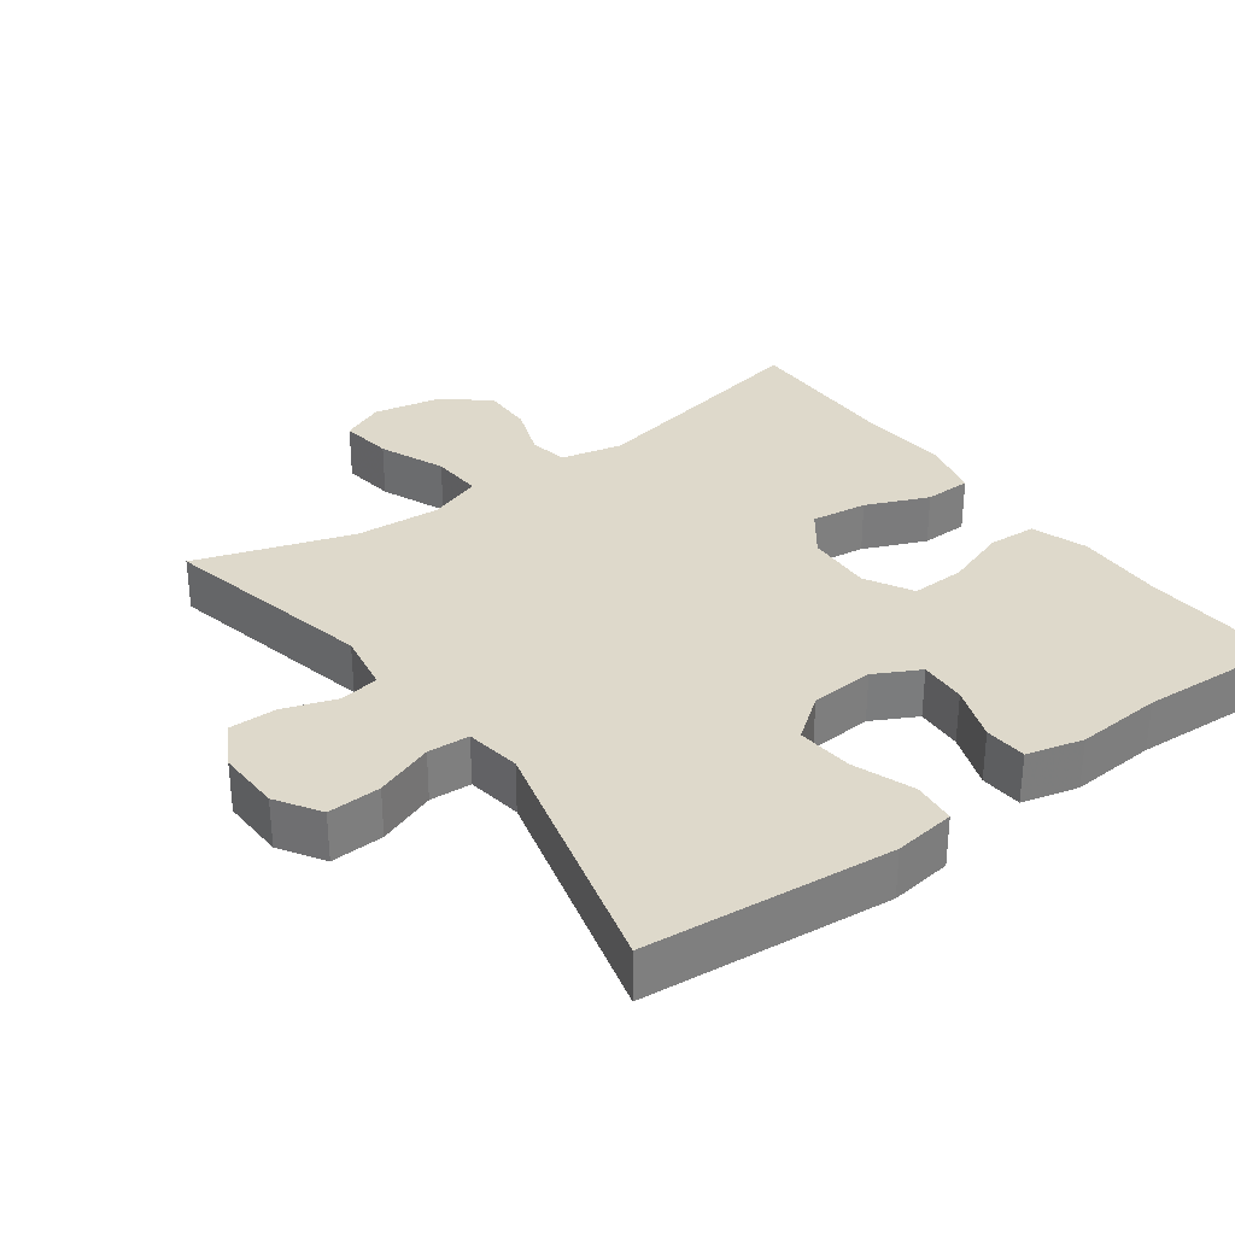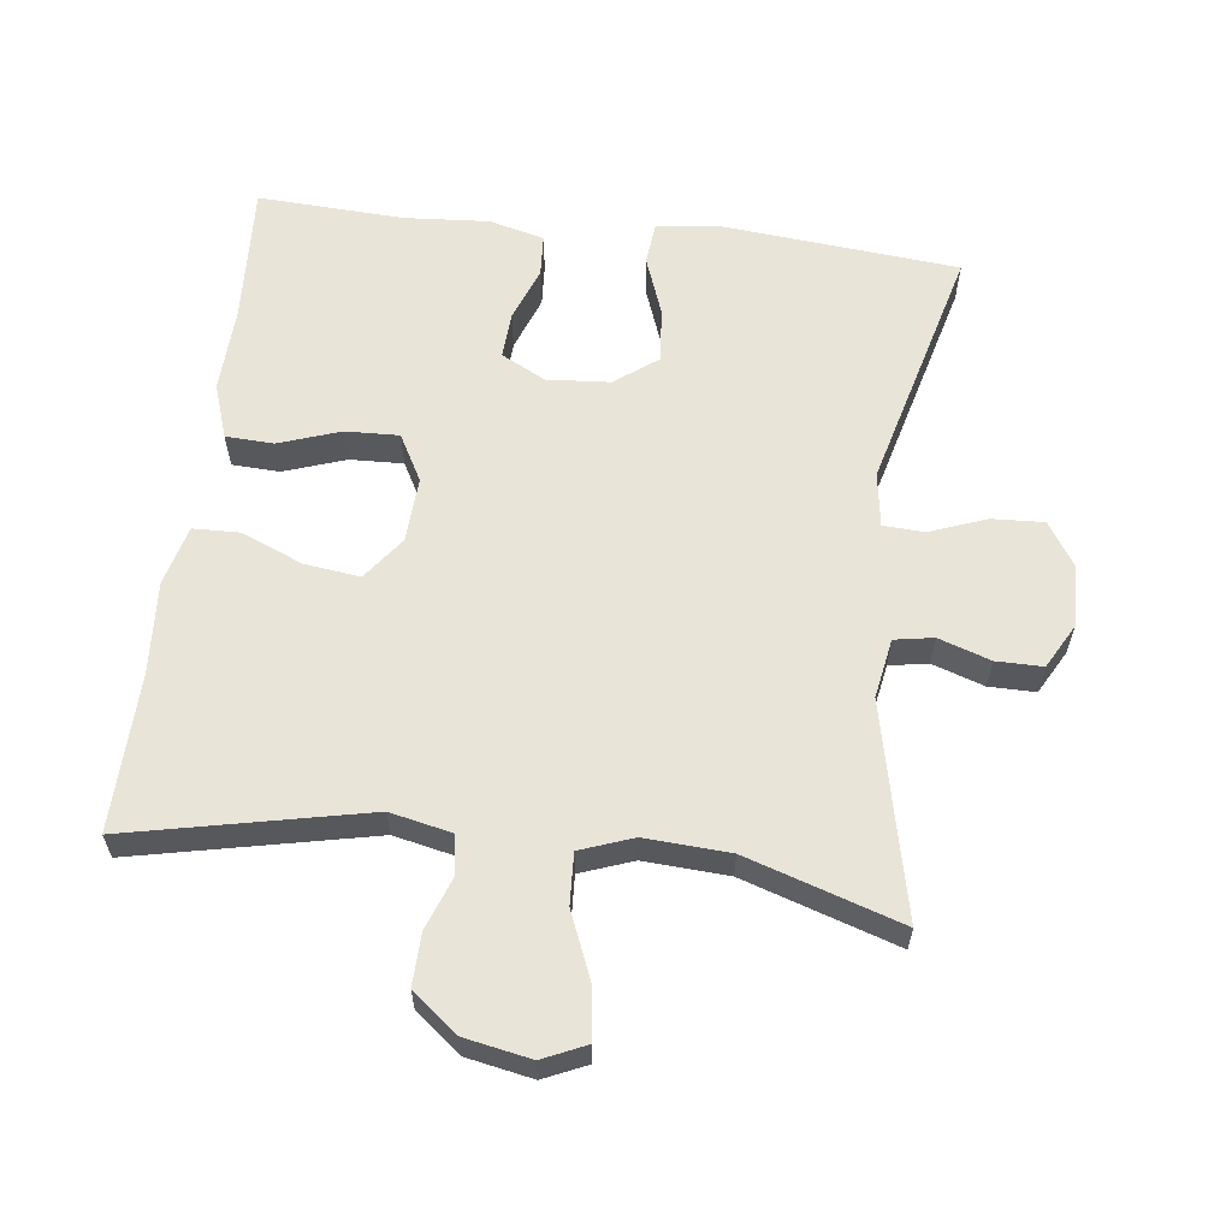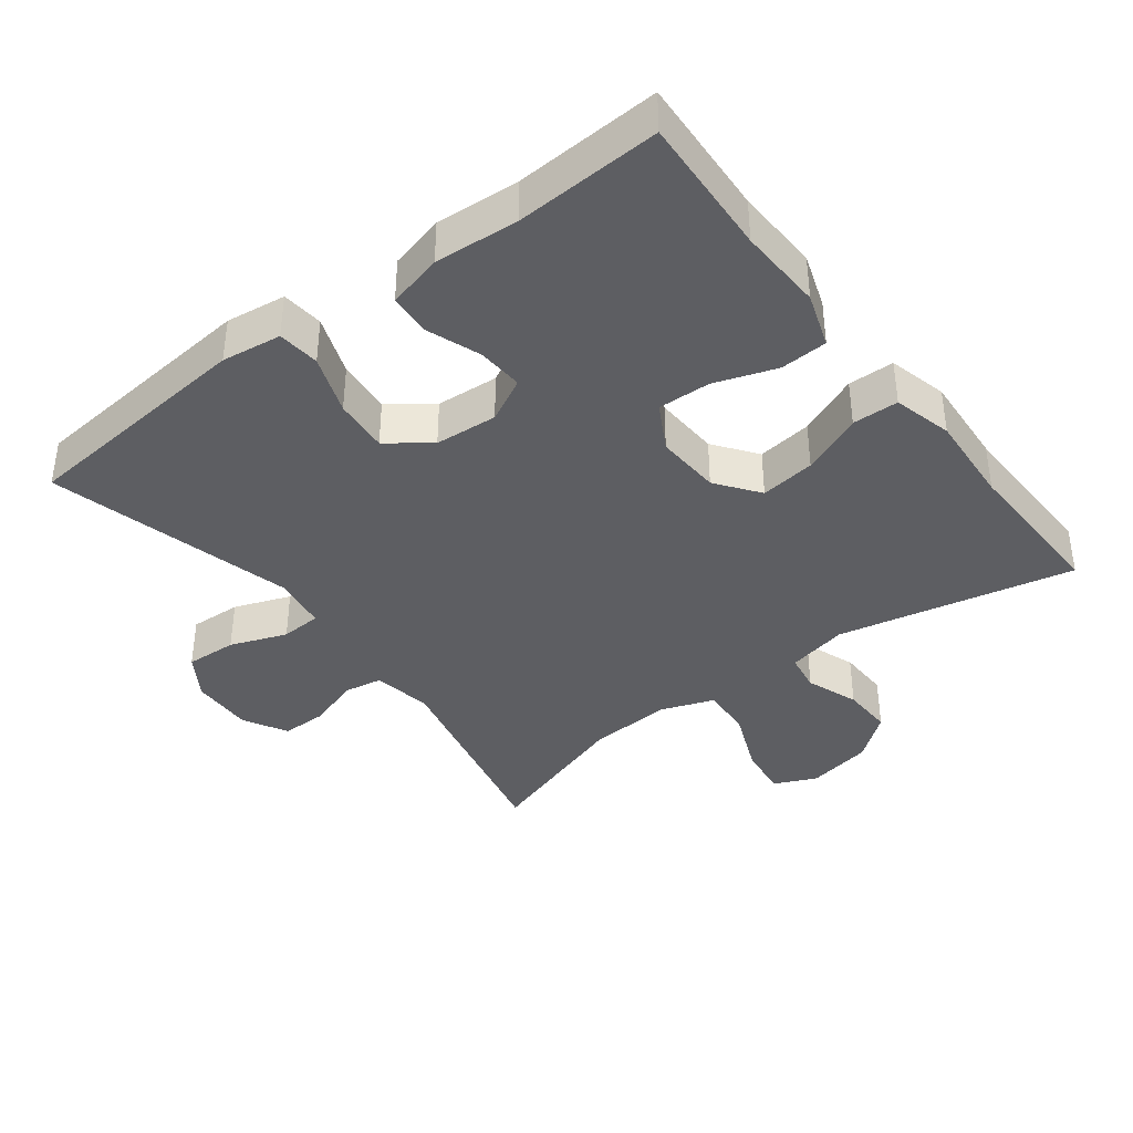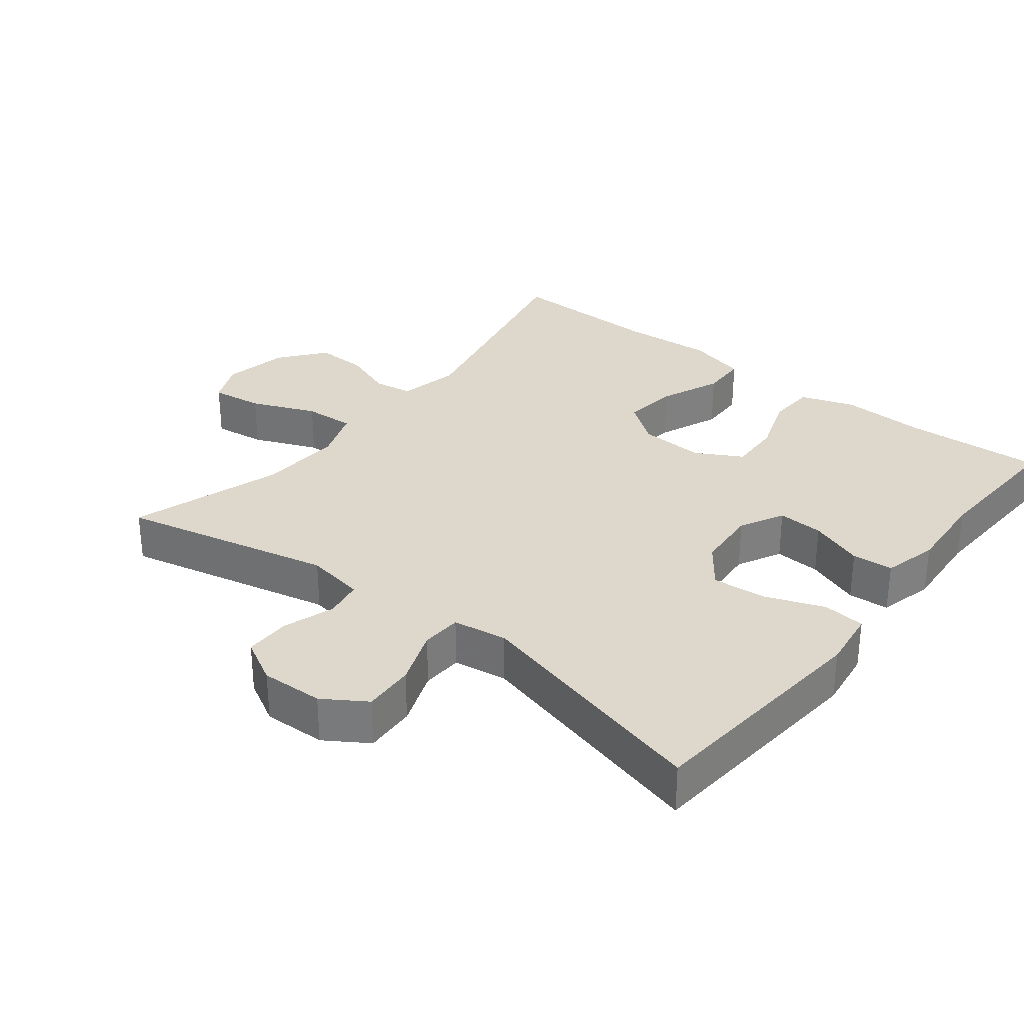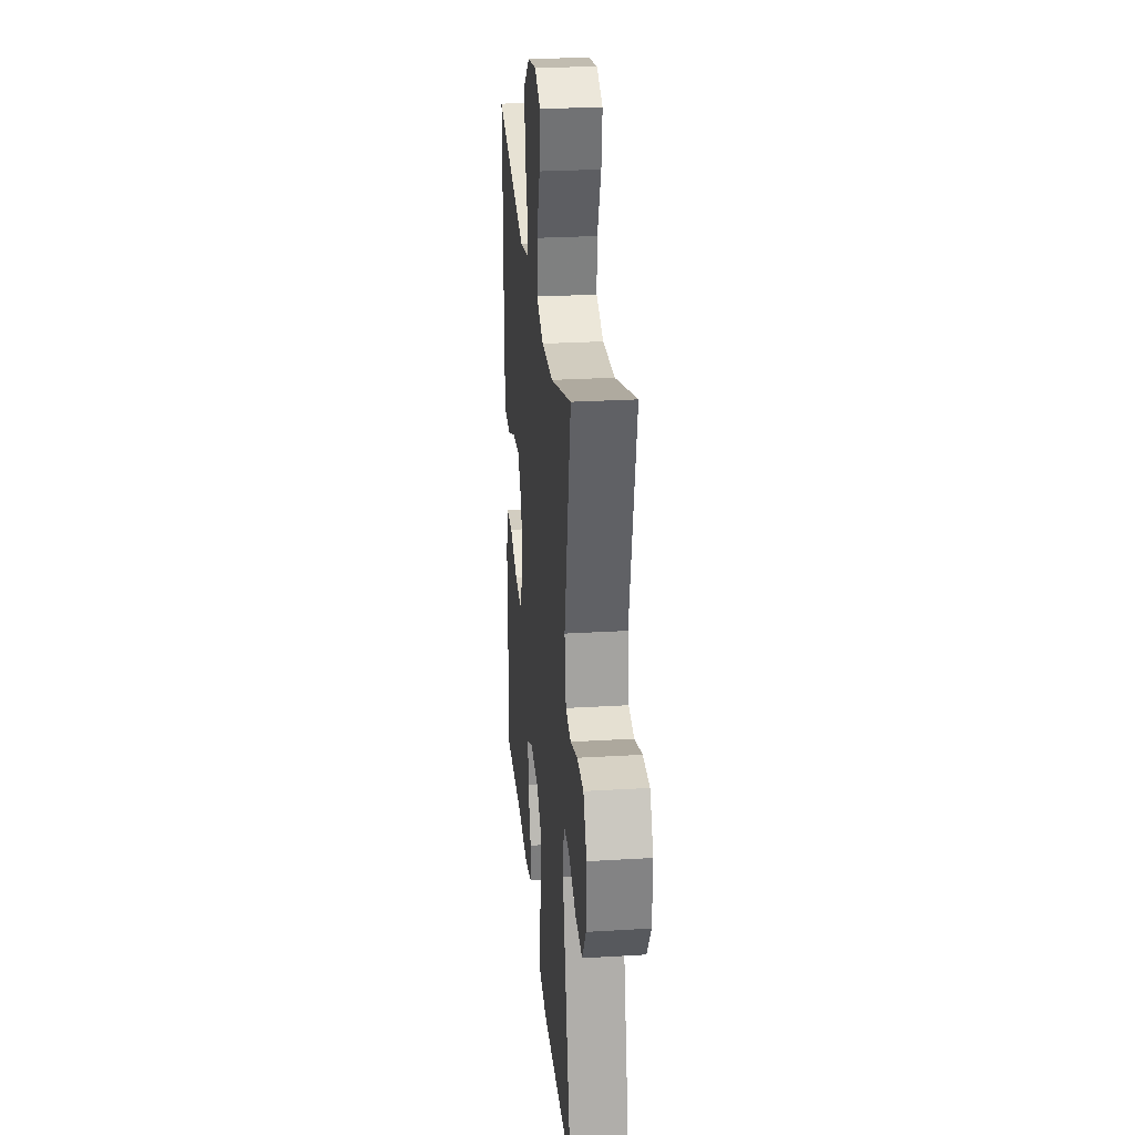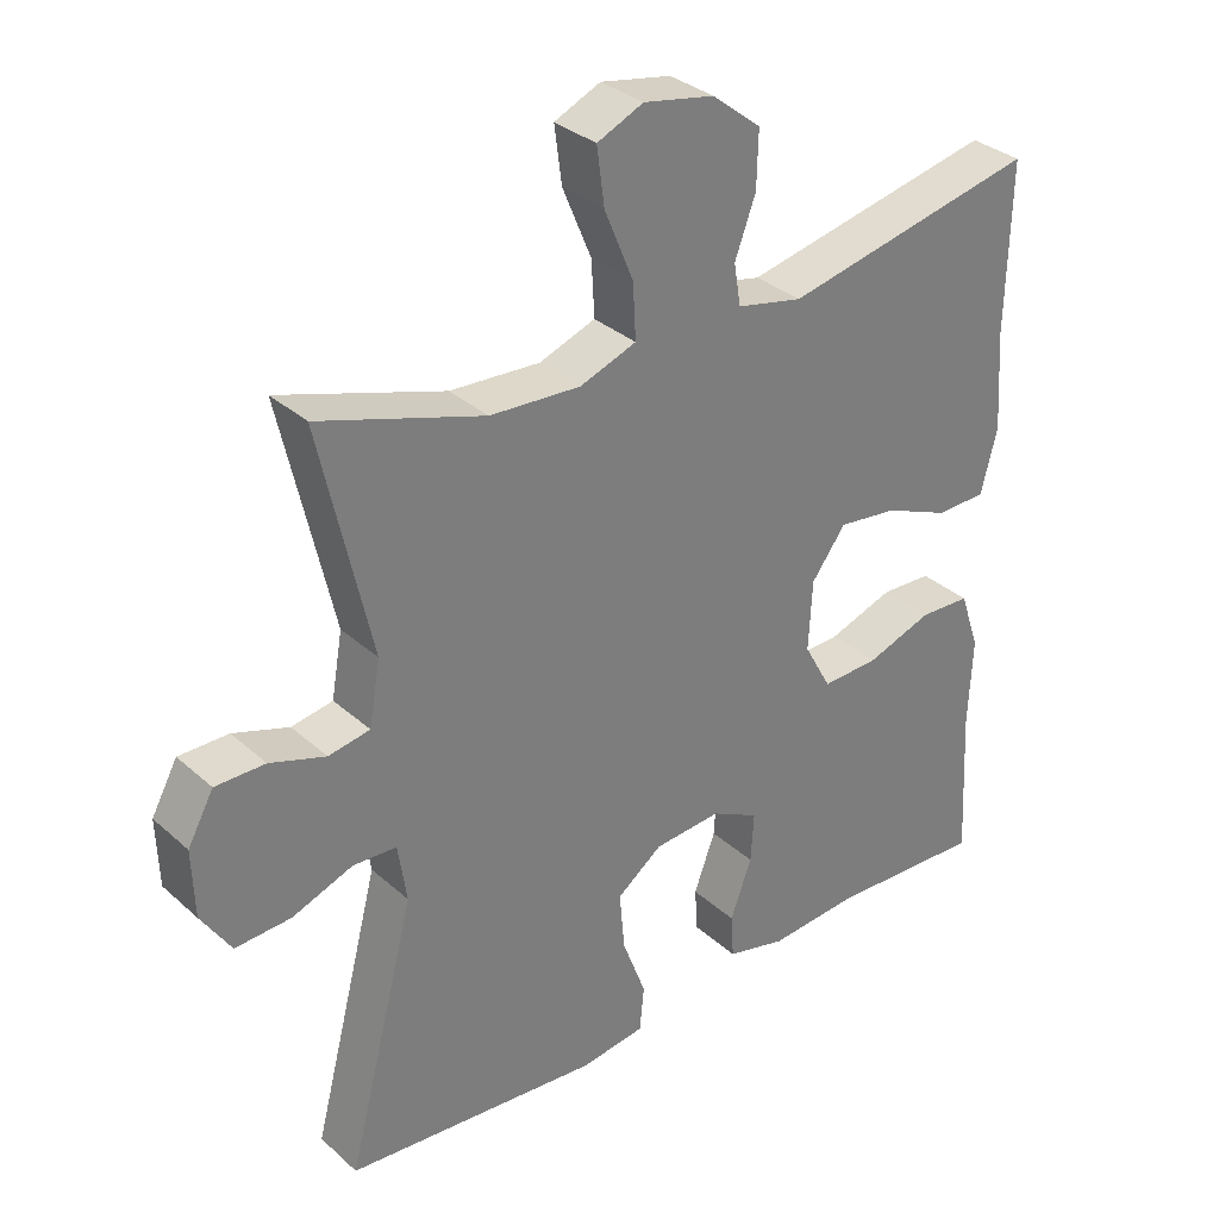
<metadata>
{"format":"obj","ext":"obj","renderer":"f3d","projection":"perspective","resolution":1024,"background":"white","views":[{"elev":31.8,"azim":144.0,"up":"+Y"},{"elev":60.6,"azim":7.1,"up":"+Y"},{"elev":-38.9,"azim":-142.6,"up":"+Y"},{"elev":31.2,"azim":128.2,"up":"+Y"},{"elev":27.3,"azim":84.7,"up":"+Z"},{"elev":32.6,"azim":140.7,"up":"+Z"}]}
</metadata>
<code>
v 0.5 0.07 -0.5
v 0.154 0.07 -0.531
v 0.067 0.07 -0.519
v 0.061 0.07 -0.458
v 0.093 0.07 -0.372
v 0.1 0.07 -0.293
v 0.039 0.07 -0.247
v -0.052 0.07 -0.24
v -0.116 0.07 -0.273
v -0.112 0.07 -0.34
v -0.083 0.07 -0.419
v -0.087 0.07 -0.479
v -0.167 0.07 -0.499
v -0.289 0.07 -0.49
v -0.5 0.07 -0.5
v -0.489 0.07 -0.297
v -0.494 0.07 -0.174
v -0.467 0.07 -0.095
v -0.398 0.07 -0.092
v -0.309 0.07 -0.123
v -0.232 0.07 -0.126
v -0.195 0.07 -0.059
v -0.2 0.07 0.036
v -0.246 0.07 0.098
v -0.326 0.07 0.088
v -0.415 0.07 0.051
v -0.482 0.07 0.053
v -0.504 0.07 0.139
v -0.495 0.07 0.273
v -0.5 0.07 0.5
v -0.158 0.07 0.426
v -0.069 0.07 0.445
v -0.06 0.07 0.501
v -0.088 0.07 0.577
v -0.09 0.07 0.652
v -0.024 0.07 0.704
v 0.071 0.07 0.722
v 0.133 0.07 0.694
v 0.123 0.07 0.618
v 0.084 0.07 0.524
v 0.08 0.07 0.45
v 0.156 0.07 0.422
v 0.278 0.07 0.429
v 0.5 0.07 0.5
v 0.431 0.07 0.192
v 0.446 0.07 0.106
v 0.502 0.07 0.096
v 0.577 0.07 0.121
v 0.644 0.07 0.121
v 0.679 0.07 0.057
v 0.676 0.07 -0.034
v 0.636 0.07 -0.096
v 0.561 0.07 -0.092
v 0.479 0.07 -0.061
v 0.42 0.07 -0.064
v 0.408 0.07 -0.143
v 0.5 0 -0.5
v 0.154 0 -0.531
v 0.067 0 -0.519
v 0.061 0 -0.458
v 0.093 0 -0.372
v 0.1 0 -0.293
v 0.039 0 -0.247
v -0.052 0 -0.24
v -0.116 0 -0.273
v -0.112 0 -0.34
v -0.083 0 -0.419
v -0.087 0 -0.479
v -0.167 0 -0.499
v -0.289 0 -0.49
v -0.5 0 -0.5
v -0.489 0 -0.297
v -0.494 0 -0.174
v -0.467 0 -0.095
v -0.398 0 -0.092
v -0.309 0 -0.123
v -0.232 0 -0.126
v -0.195 0 -0.059
v -0.2 0 0.036
v -0.246 0 0.098
v -0.326 0 0.088
v -0.415 0 0.051
v -0.482 0 0.053
v -0.504 0 0.139
v -0.495 0 0.273
v -0.5 0 0.5
v -0.158 0 0.426
v -0.069 0 0.445
v -0.06 0 0.501
v -0.088 0 0.577
v -0.09 0 0.652
v -0.024 0 0.704
v 0.071 0 0.722
v 0.133 0 0.694
v 0.123 0 0.618
v 0.084 0 0.524
v 0.08 0 0.45
v 0.156 0 0.422
v 0.278 0 0.429
v 0.5 0 0.5
v 0.431 0 0.192
v 0.446 0 0.106
v 0.502 0 0.096
v 0.577 0 0.121
v 0.644 0 0.121
v 0.679 0 0.057
v 0.676 0 -0.034
v 0.636 0 -0.096
v 0.561 0 -0.092
v 0.479 0 -0.061
v 0.42 0 -0.064
v 0.408 0 -0.143
f 52 53 54
f 51 52 54
f 50 51 54
f 49 50 54
f 48 49 54
f 47 48 54
f 46 47 54 55
f 45 46 55
f 43 44 45
f 45 55 56
f 43 45 56
f 42 43 56
f 38 39 40
f 37 38 40
f 36 37 40
f 35 36 40
f 34 35 40
f 33 34 40
f 32 33 40 41
f 42 56 1
f 41 42 1
f 32 41 1
f 31 32 1
f 27 28 29
f 26 27 29
f 25 26 29
f 29 30 31
f 25 29 31
f 24 25 31
f 18 19 20
f 17 18 20
f 16 17 20
f 16 20 21
f 15 16 21
f 14 15 21
f 13 14 21
f 12 13 21
f 11 12 21
f 10 11 21
f 9 10 21 22
f 3 4 5
f 2 3 5
f 1 2 5
f 1 5 6
f 1 6 7
f 31 1 7
f 24 31 7
f 23 24 7
f 22 23 7 8
f 8 9 22
f 110 109 108
f 110 108 107
f 110 107 106
f 110 106 105
f 110 105 104
f 110 104 103
f 111 110 103 102
f 111 102 101
f 101 100 99
f 112 111 101
f 112 101 99
f 112 99 98
f 96 95 94
f 96 94 93
f 96 93 92
f 96 92 91
f 96 91 90
f 96 90 89
f 97 96 89 88
f 57 112 98
f 57 98 97
f 57 97 88
f 57 88 87
f 85 84 83
f 85 83 82
f 85 82 81
f 87 86 85
f 87 85 81
f 87 81 80
f 76 75 74
f 76 74 73
f 76 73 72
f 77 76 72
f 77 72 71
f 77 71 70
f 77 70 69
f 77 69 68
f 77 68 67
f 77 67 66
f 78 77 66 65
f 61 60 59
f 61 59 58
f 61 58 57
f 62 61 57
f 63 62 57
f 63 57 87
f 63 87 80
f 63 80 79
f 64 63 79 78
f 78 65 64
f 1 57 58 2
f 2 58 59 3
f 3 59 60 4
f 4 60 61 5
f 5 61 62 6
f 6 62 63 7
f 7 63 64 8
f 8 64 65 9
f 9 65 66 10
f 10 66 67 11
f 11 67 68 12
f 12 68 69 13
f 13 69 70 14
f 14 70 71 15
f 15 71 72 16
f 16 72 73 17
f 17 73 74 18
f 18 74 75 19
f 19 75 76 20
f 20 76 77 21
f 21 77 78 22
f 22 78 79 23
f 23 79 80 24
f 24 80 81 25
f 25 81 82 26
f 26 82 83 27
f 27 83 84 28
f 28 84 85 29
f 29 85 86 30
f 30 86 87 31
f 31 87 88 32
f 32 88 89 33
f 33 89 90 34
f 34 90 91 35
f 35 91 92 36
f 36 92 93 37
f 37 93 94 38
f 38 94 95 39
f 39 95 96 40
f 40 96 97 41
f 41 97 98 42
f 42 98 99 43
f 43 99 100 44
f 44 100 101 45
f 45 101 102 46
f 46 102 103 47
f 47 103 104 48
f 48 104 105 49
f 49 105 106 50
f 50 106 107 51
f 51 107 108 52
f 52 108 109 53
f 53 109 110 54
f 54 110 111 55
f 55 111 112 56
f 56 112 57 1

</code>
